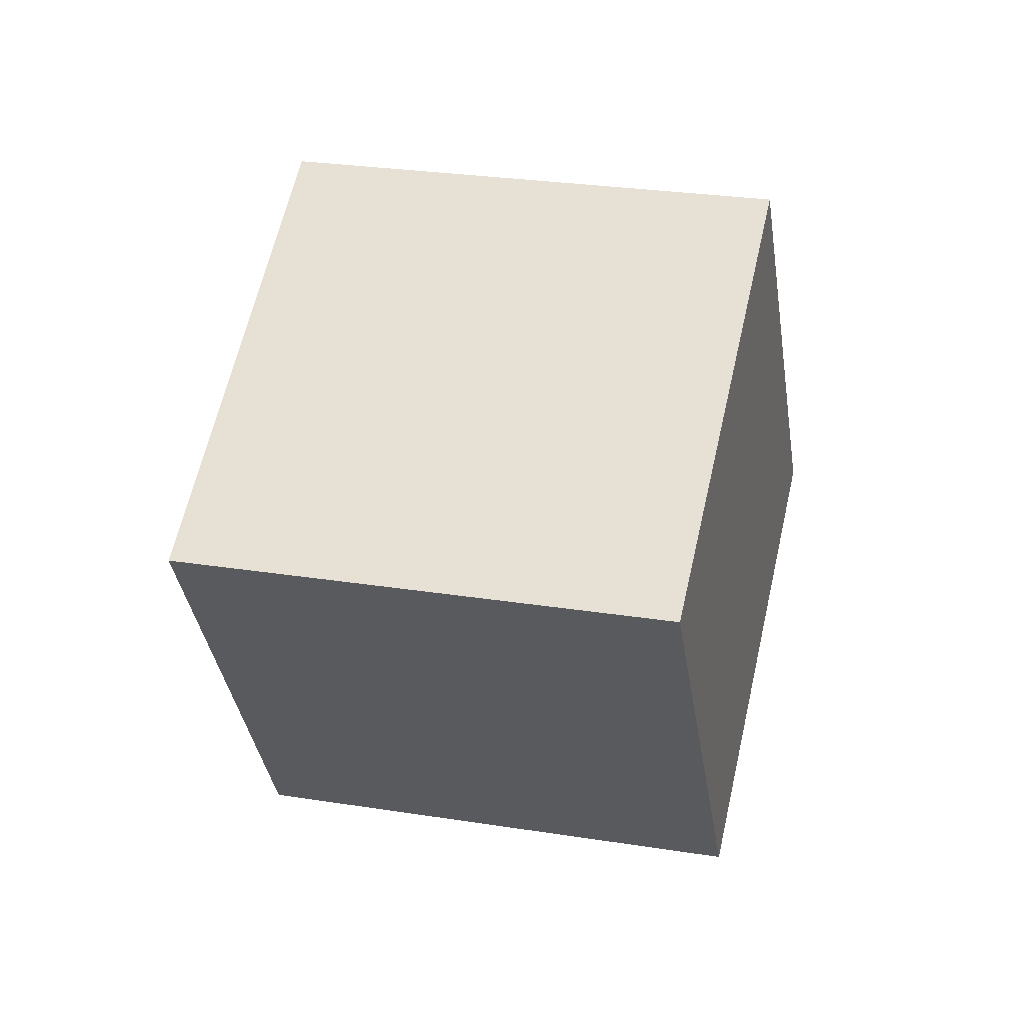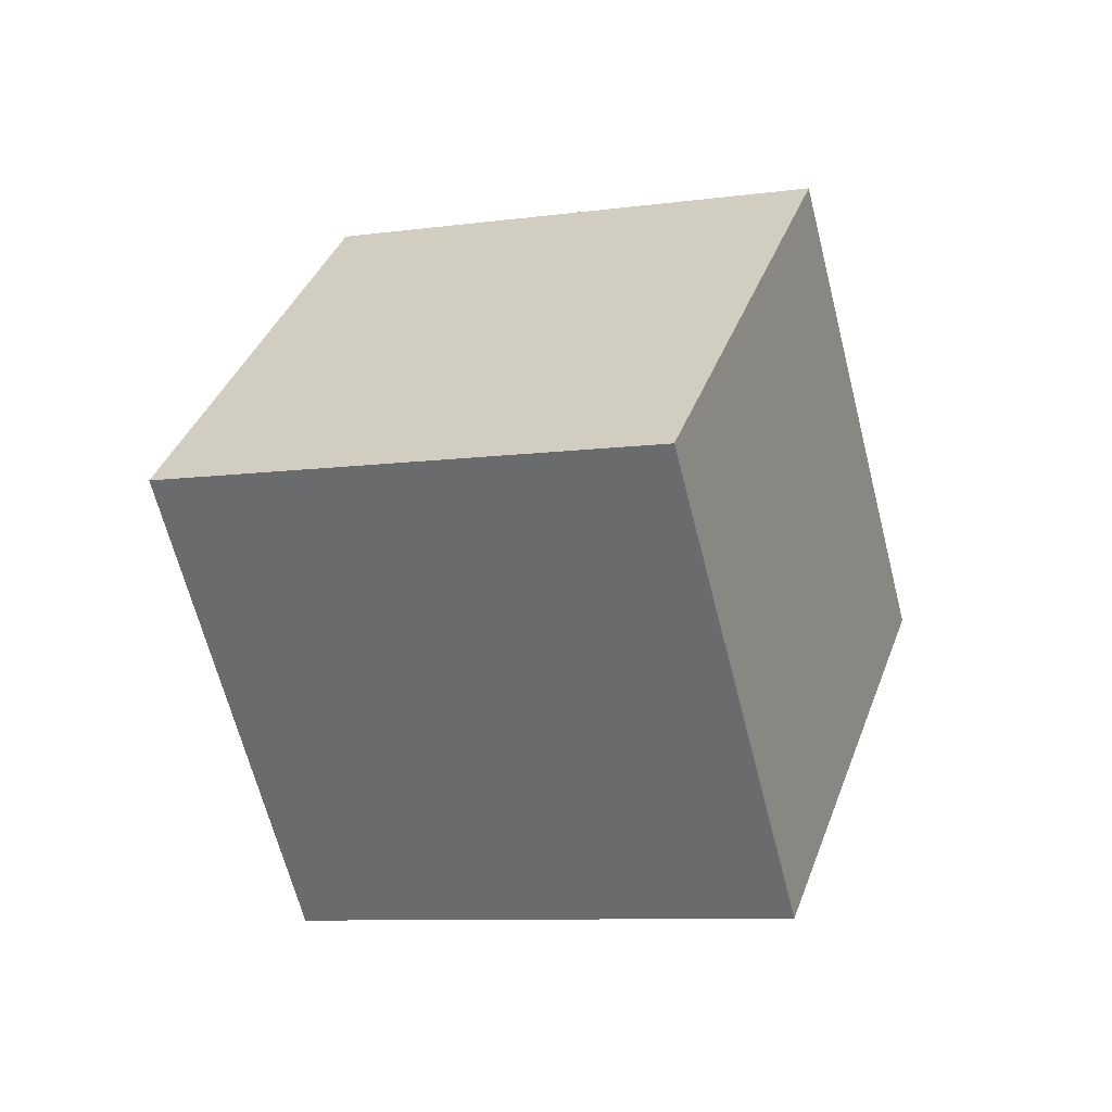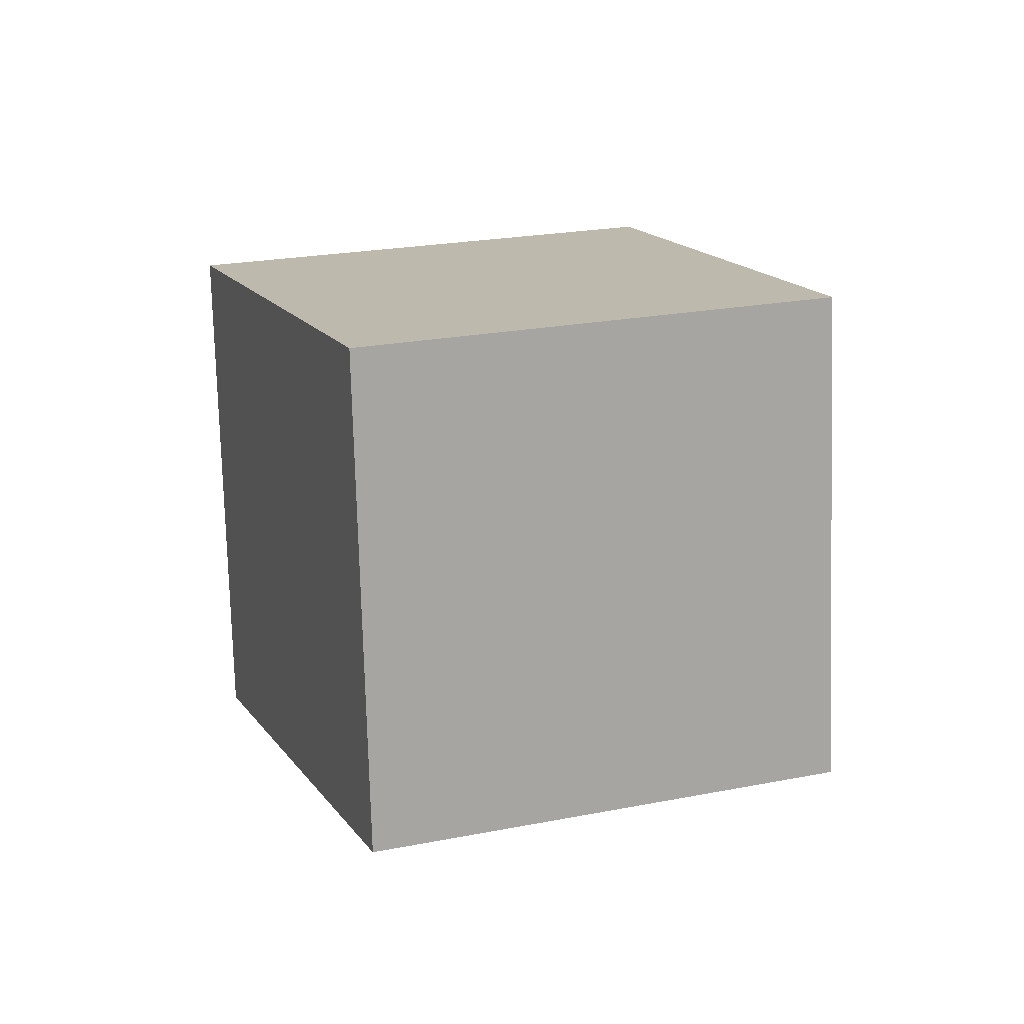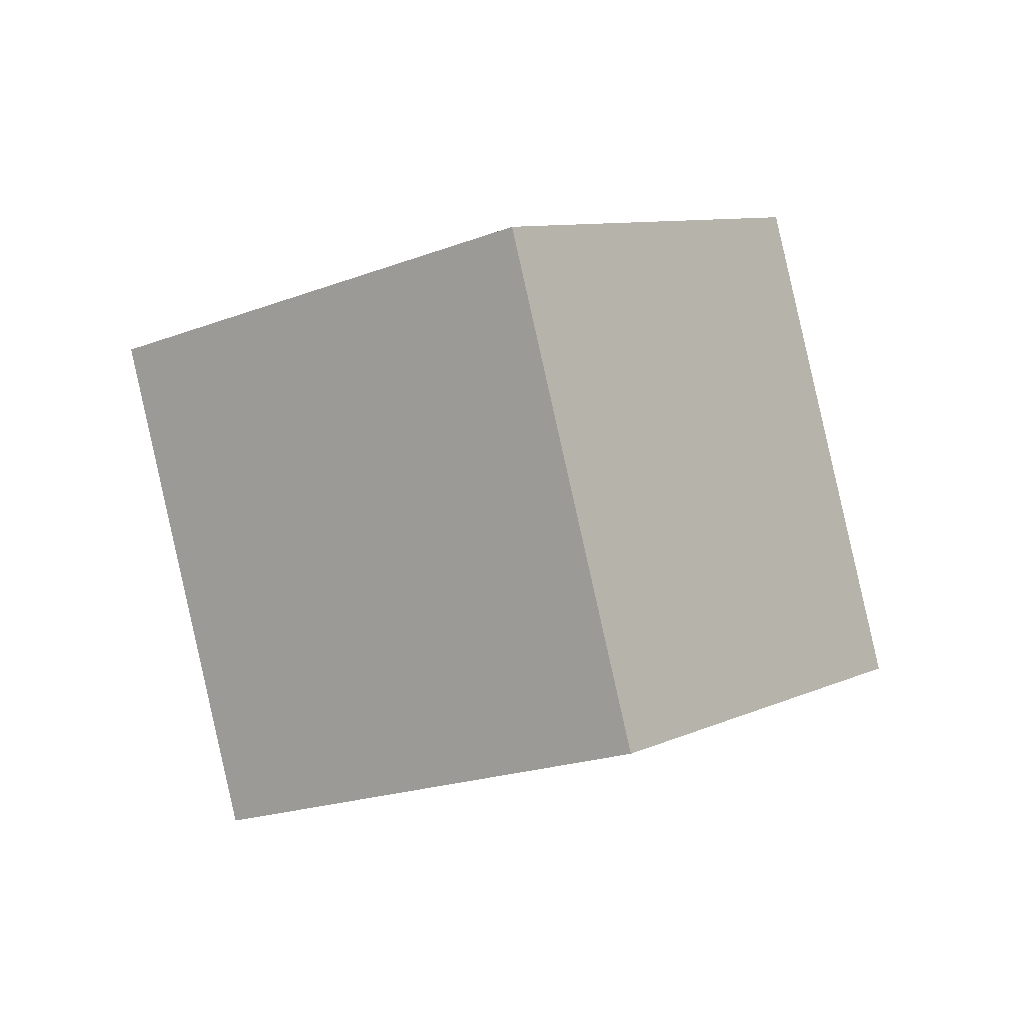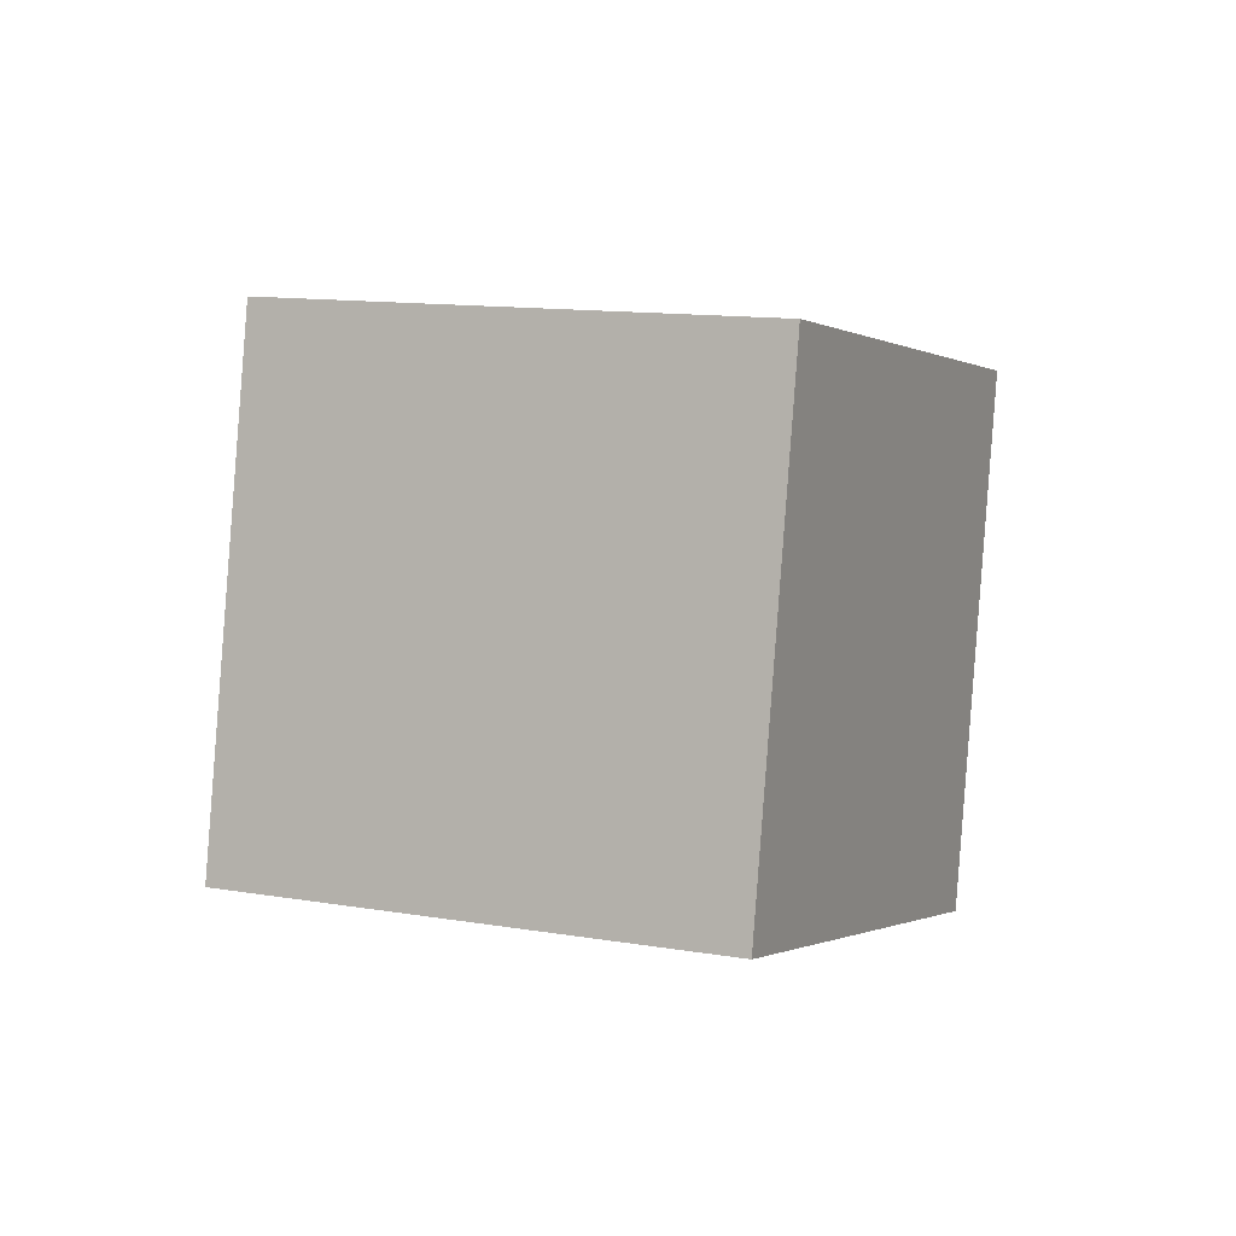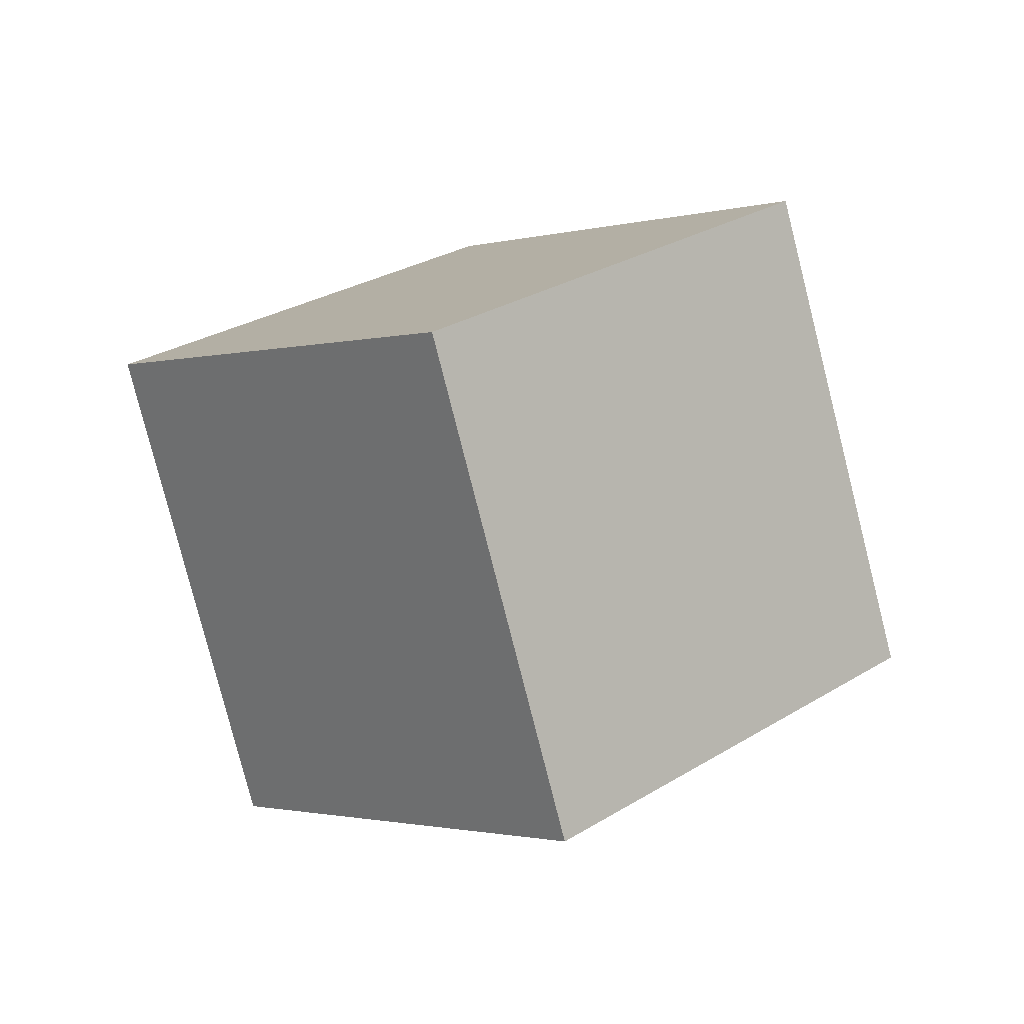
<metadata>
{"format":"obj","ext":"obj","renderer":"f3d","projection":"perspective","resolution":1024,"background":"white","views":[{"elev":-75.6,"azim":130.9,"up":"+Z"},{"elev":73.0,"azim":50.0,"up":"+Y"},{"elev":63.3,"azim":118.0,"up":"+Z"},{"elev":66.1,"azim":-57.4,"up":"+Y"},{"elev":46.9,"azim":-25.7,"up":"+Z"},{"elev":-55.7,"azim":151.6,"up":"+Y"}]}
</metadata>
<code>
o Cube
v 0.9351 -0.9348 -1.119
v -0.4038 0.4642 -1.619
v 0.347 1.682 -0.2218
v 1.686 0.2834 0.2785
v -0.347 -1.682 0.2218
v -1.686 -0.2834 -0.2785
v -0.9351 0.9348 1.119
v 0.4038 -0.4642 1.619
f 1 2 3 4
f 5 8 7 6
f 1 5 6 2
f 2 6 7 3
f 3 7 8 4
f 5 1 4 8

</code>
